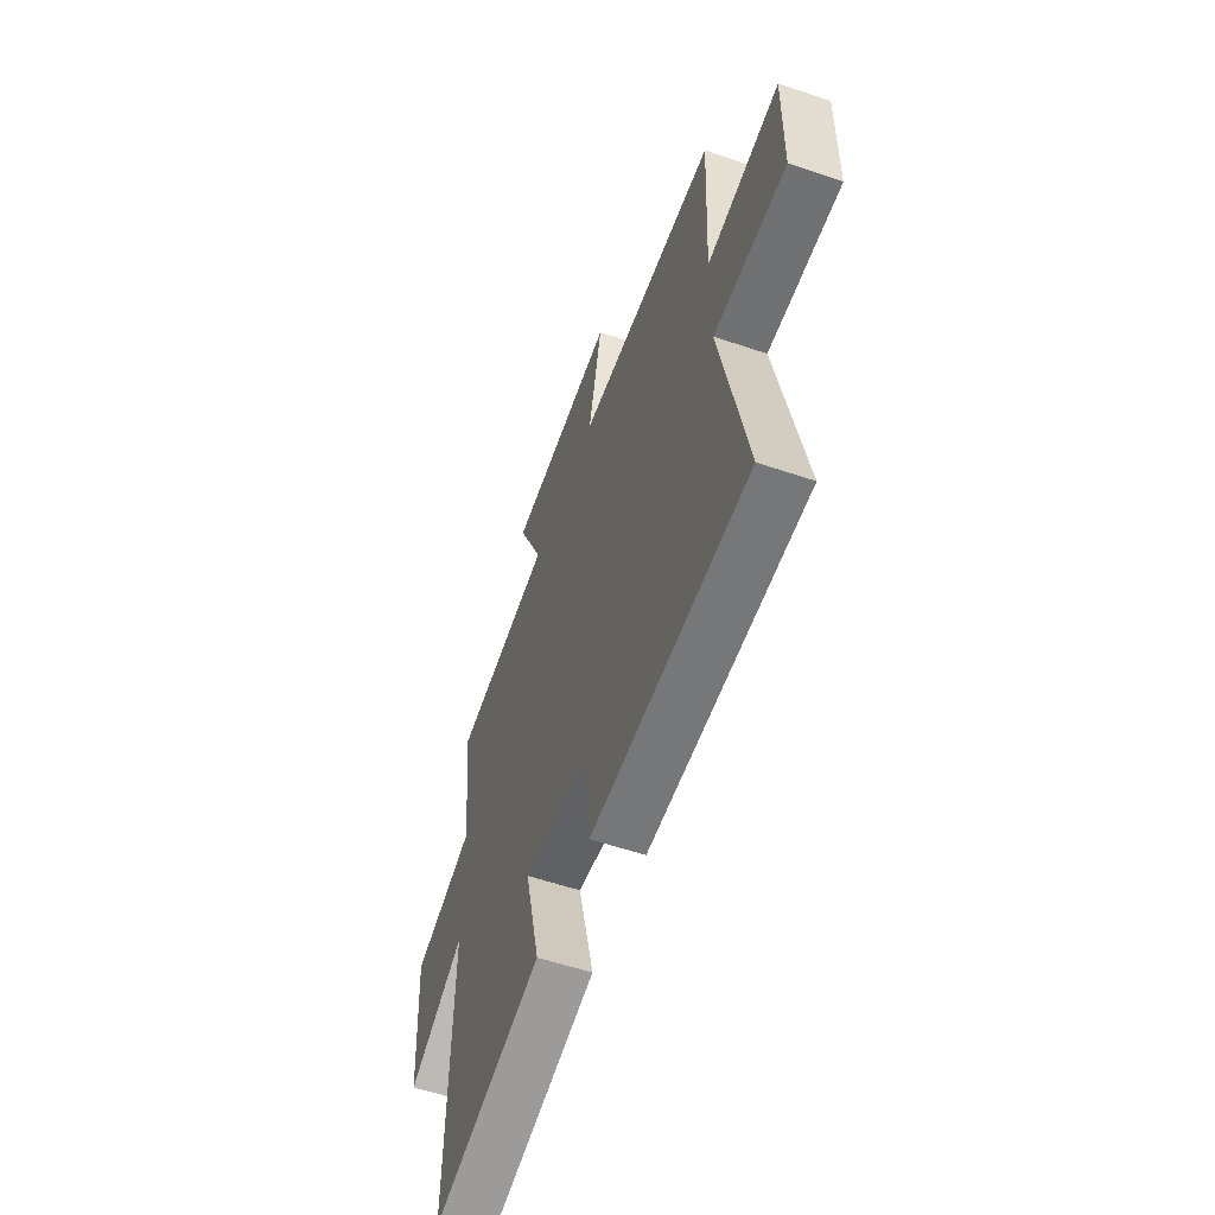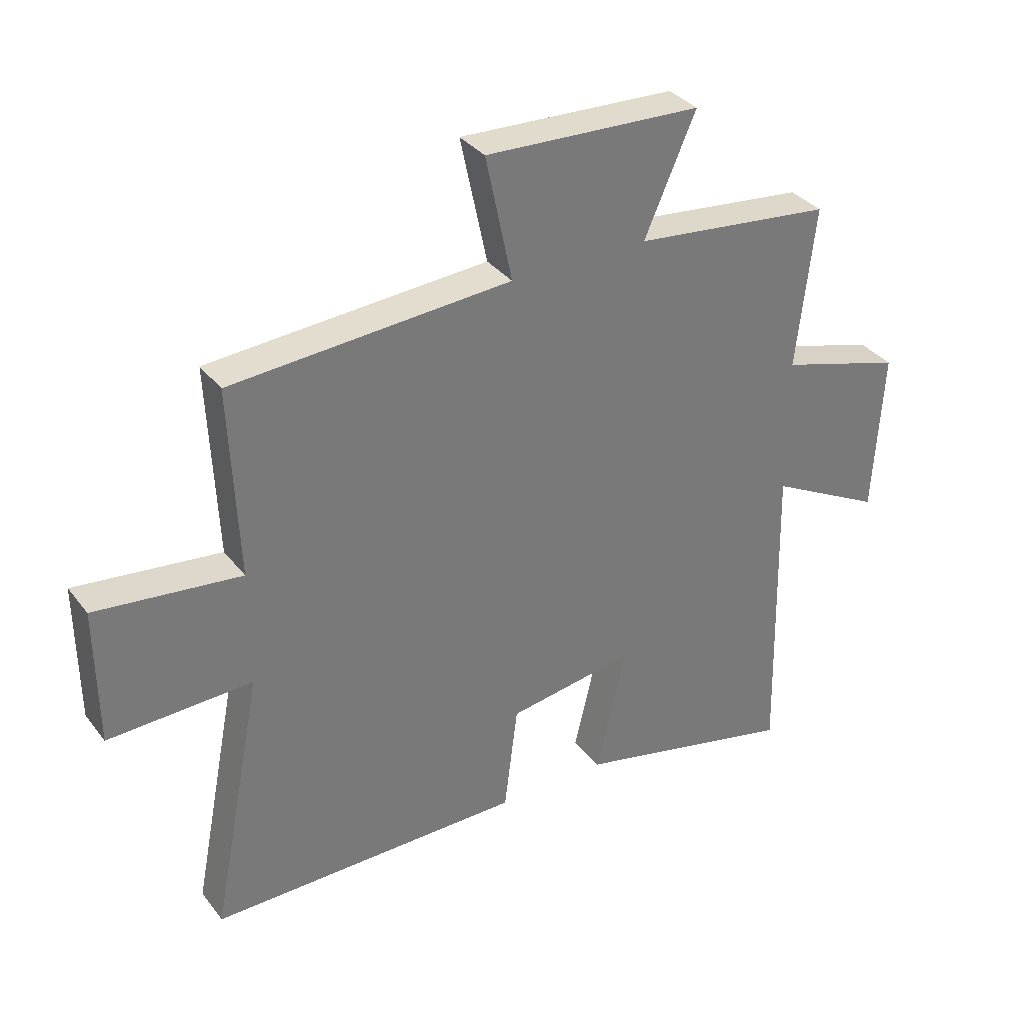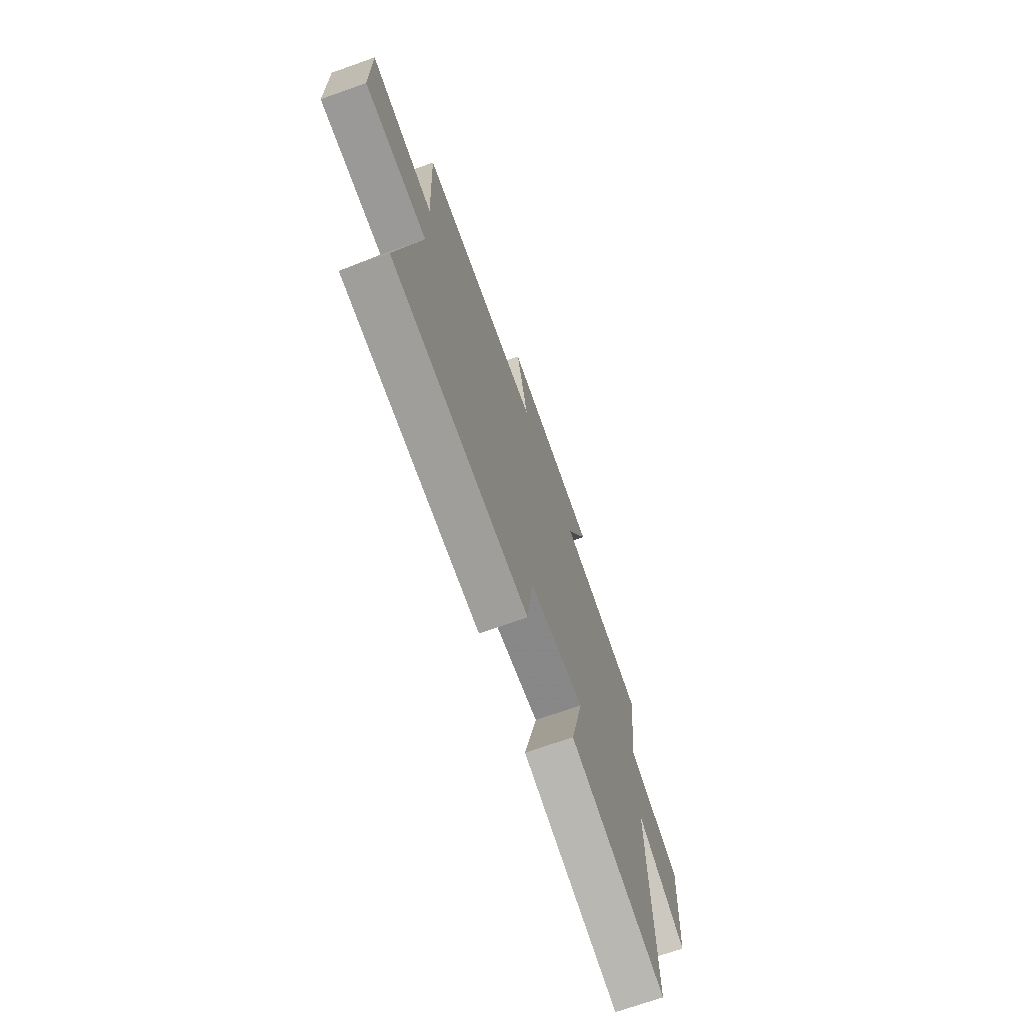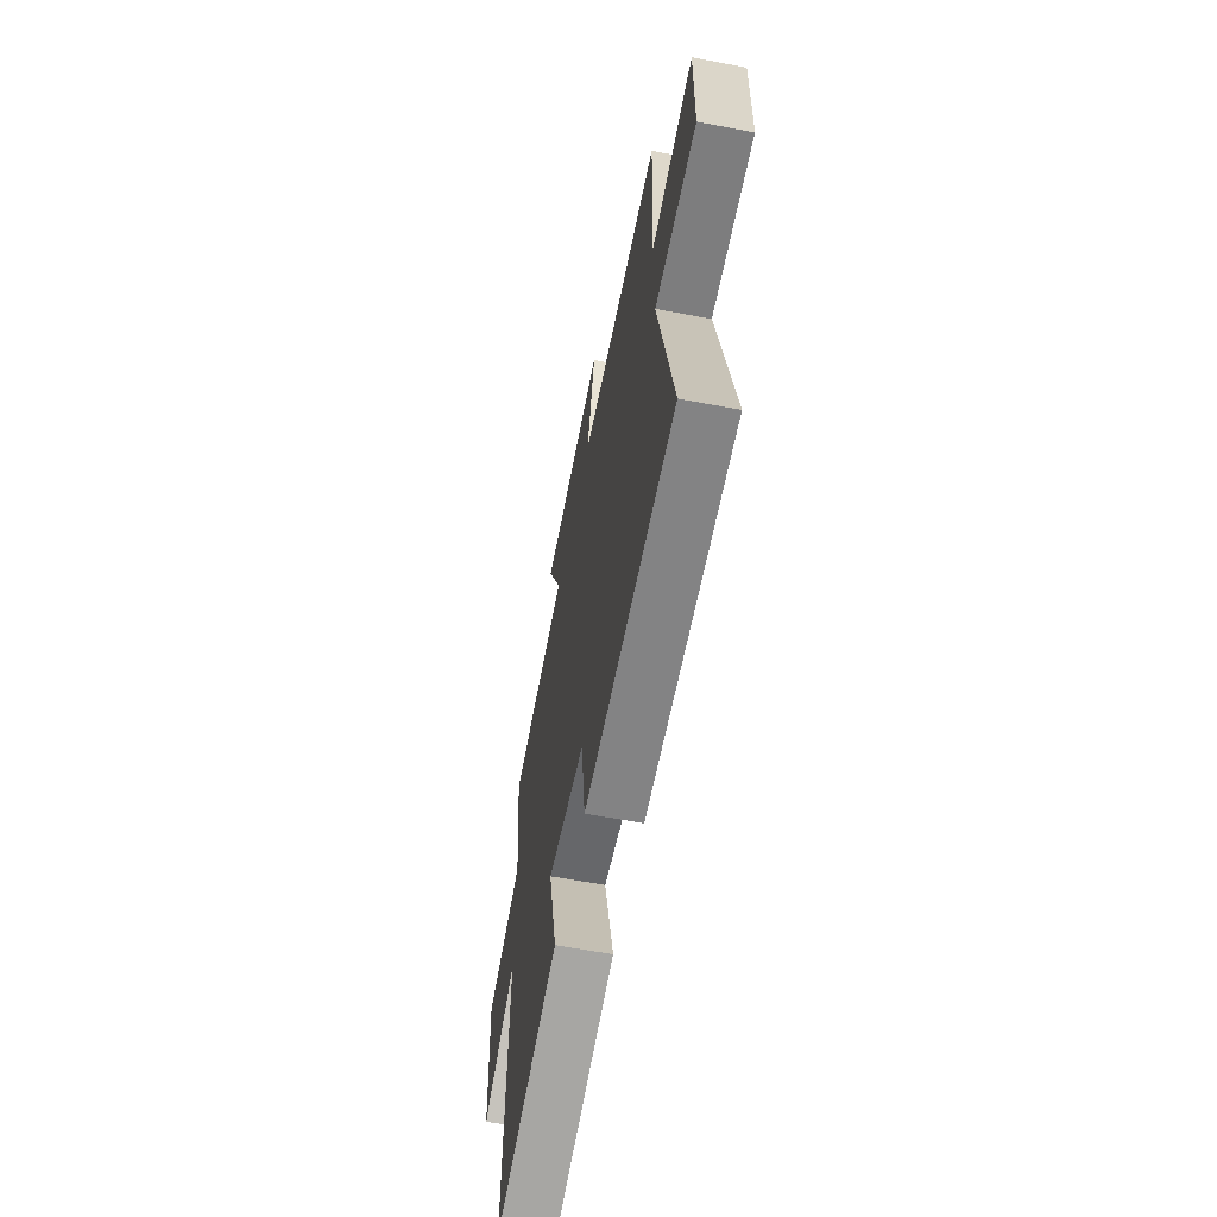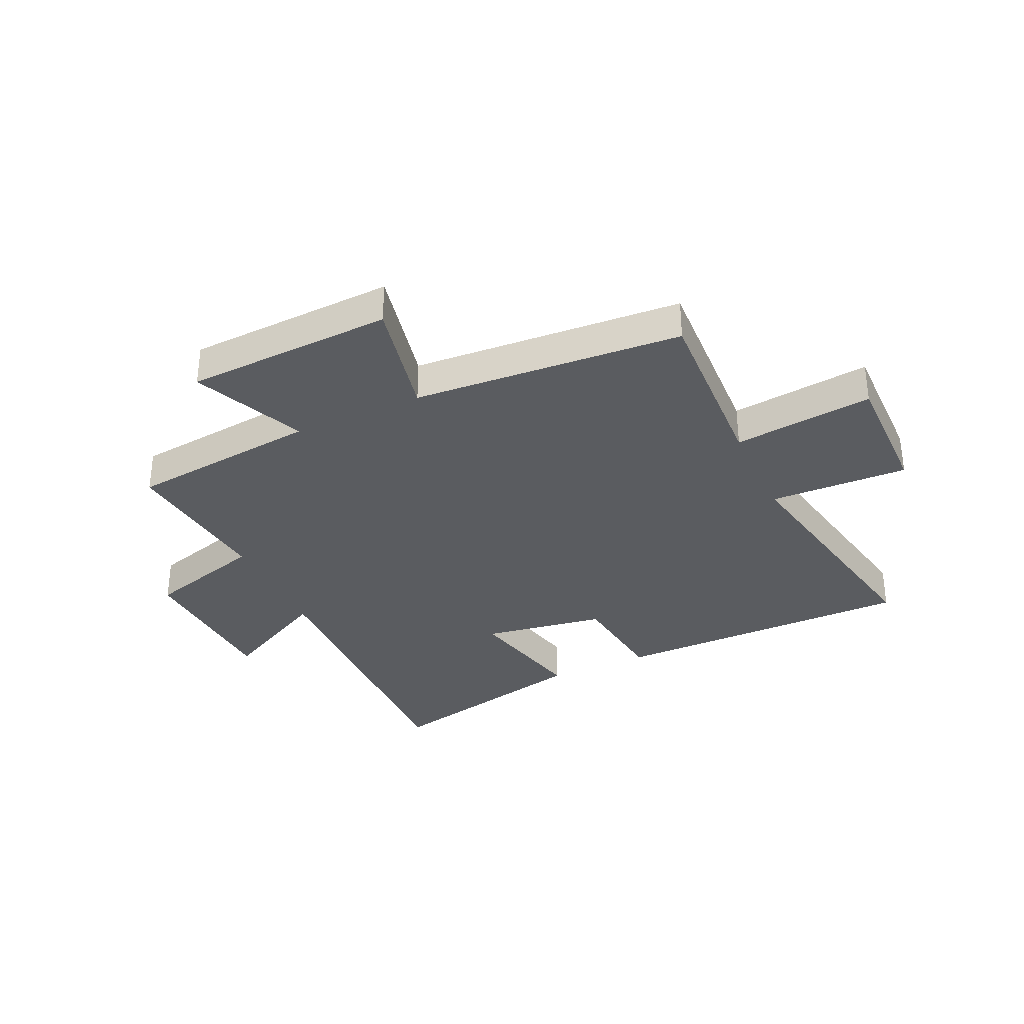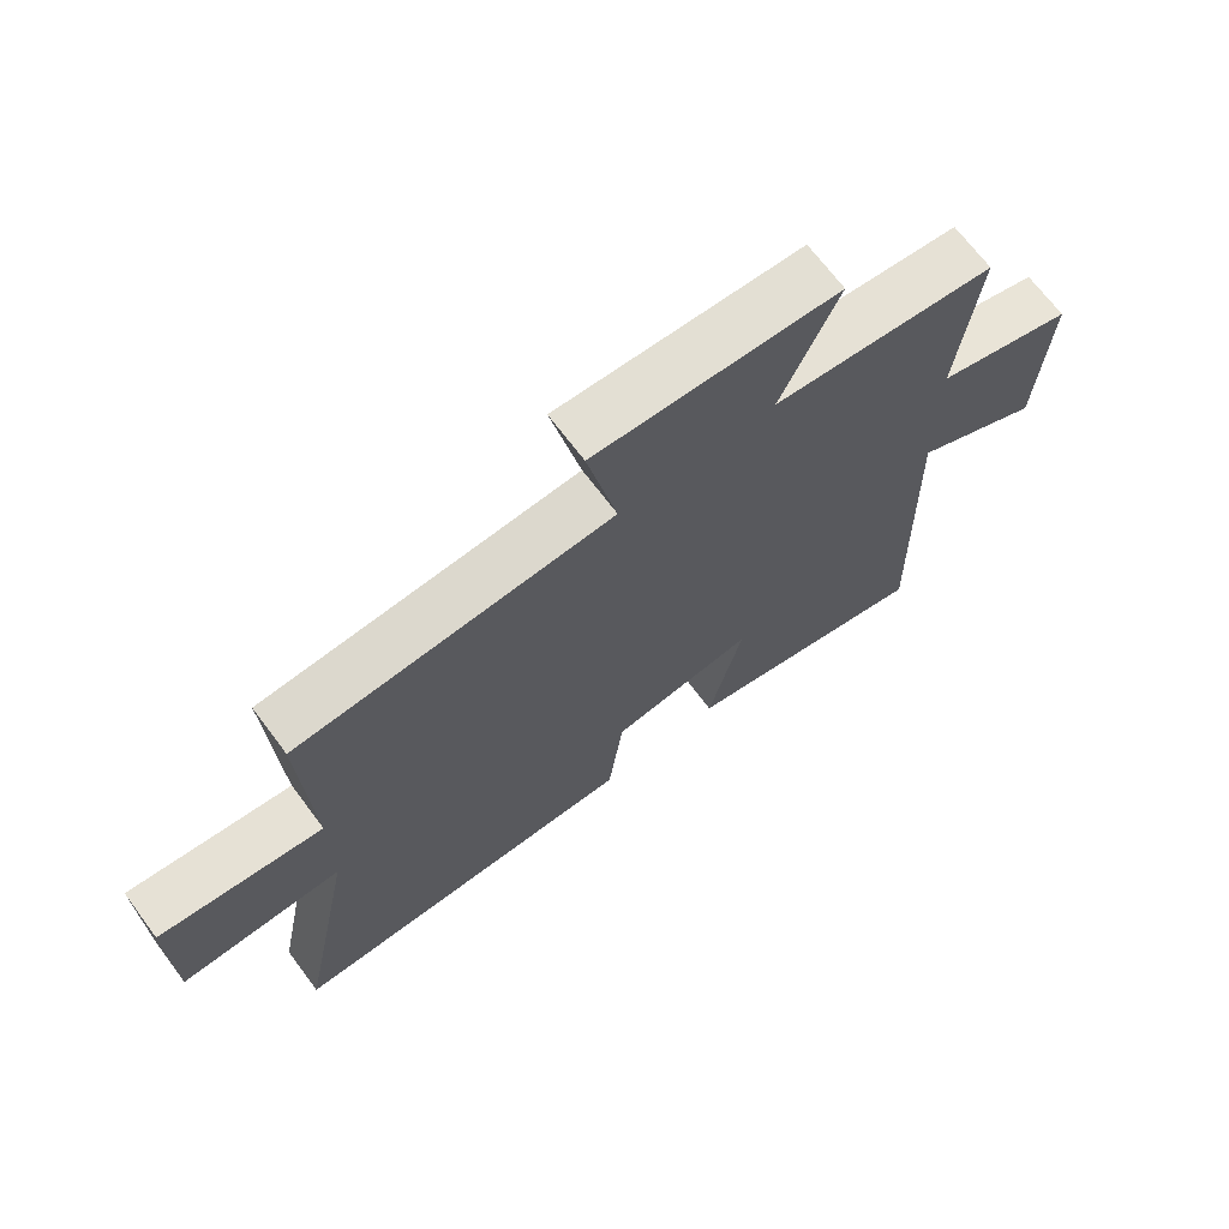
<metadata>
{"format":"obj","ext":"obj","renderer":"f3d","projection":"perspective","resolution":1024,"background":"white","views":[{"elev":-57.1,"azim":70.5,"up":"+Z"},{"elev":34.2,"azim":148.1,"up":"+Z"},{"elev":-70.8,"azim":109.5,"up":"+Z"},{"elev":-61.1,"azim":79.1,"up":"+Z"},{"elev":-33.8,"azim":24.7,"up":"+Y"},{"elev":69.1,"azim":143.1,"up":"+Z"}]}
</metadata>
<code>
v 0.514 0.07 0.468
v 0.5 0.07 0.144
v 0.746 0.07 0.172
v 0.744 0.07 -0.062
v 0.5 0.07 -0.054
v 0.587 0.07 -0.5
v 0.054 0.07 -0.5
v 0.031 0.07 -0.317
v -0.185 0.07 -0.283
v -0.134 0.07 -0.5
v -0.512 0.07 -0.587
v -0.5 0.07 -0.05
v -0.693 0.07 -0.151
v -0.709 0.07 0.127
v -0.5 0.07 0.188
v -0.531 0.07 0.463
v -0.194 0.07 0.5
v -0.281 0.07 0.697
v 0.085 0.07 0.713
v 0.04 0.07 0.5
v 0.514 0 0.468
v 0.5 0 0.144
v 0.746 0 0.172
v 0.744 0 -0.062
v 0.5 0 -0.054
v 0.587 0 -0.5
v 0.054 0 -0.5
v 0.031 0 -0.317
v -0.185 0 -0.283
v -0.134 0 -0.5
v -0.512 0 -0.587
v -0.5 0 -0.05
v -0.693 0 -0.151
v -0.709 0 0.127
v -0.5 0 0.188
v -0.531 0 0.463
v -0.194 0 0.5
v -0.281 0 0.697
v 0.085 0 0.713
v 0.04 0 0.5
f 17 18 19 20
f 20 1 2
f 17 20 2
f 16 17 2
f 15 16 2
f 12 13 14 15
f 12 15 2
f 9 10 11 12
f 12 2 3
f 9 12 3
f 8 9 3
f 5 6 7 8
f 5 8 3
f 3 4 5
f 40 39 38 37
f 22 21 40
f 22 40 37
f 22 37 36
f 22 36 35
f 35 34 33 32
f 22 35 32
f 32 31 30 29
f 23 22 32
f 23 32 29
f 23 29 28
f 28 27 26 25
f 23 28 25
f 25 24 23
f 1 21 22 2
f 2 22 23 3
f 3 23 24 4
f 4 24 25 5
f 5 25 26 6
f 6 26 27 7
f 7 27 28 8
f 8 28 29 9
f 9 29 30 10
f 10 30 31 11
f 11 31 32 12
f 12 32 33 13
f 13 33 34 14
f 14 34 35 15
f 15 35 36 16
f 16 36 37 17
f 17 37 38 18
f 18 38 39 19
f 19 39 40 20
f 20 40 21 1

</code>
